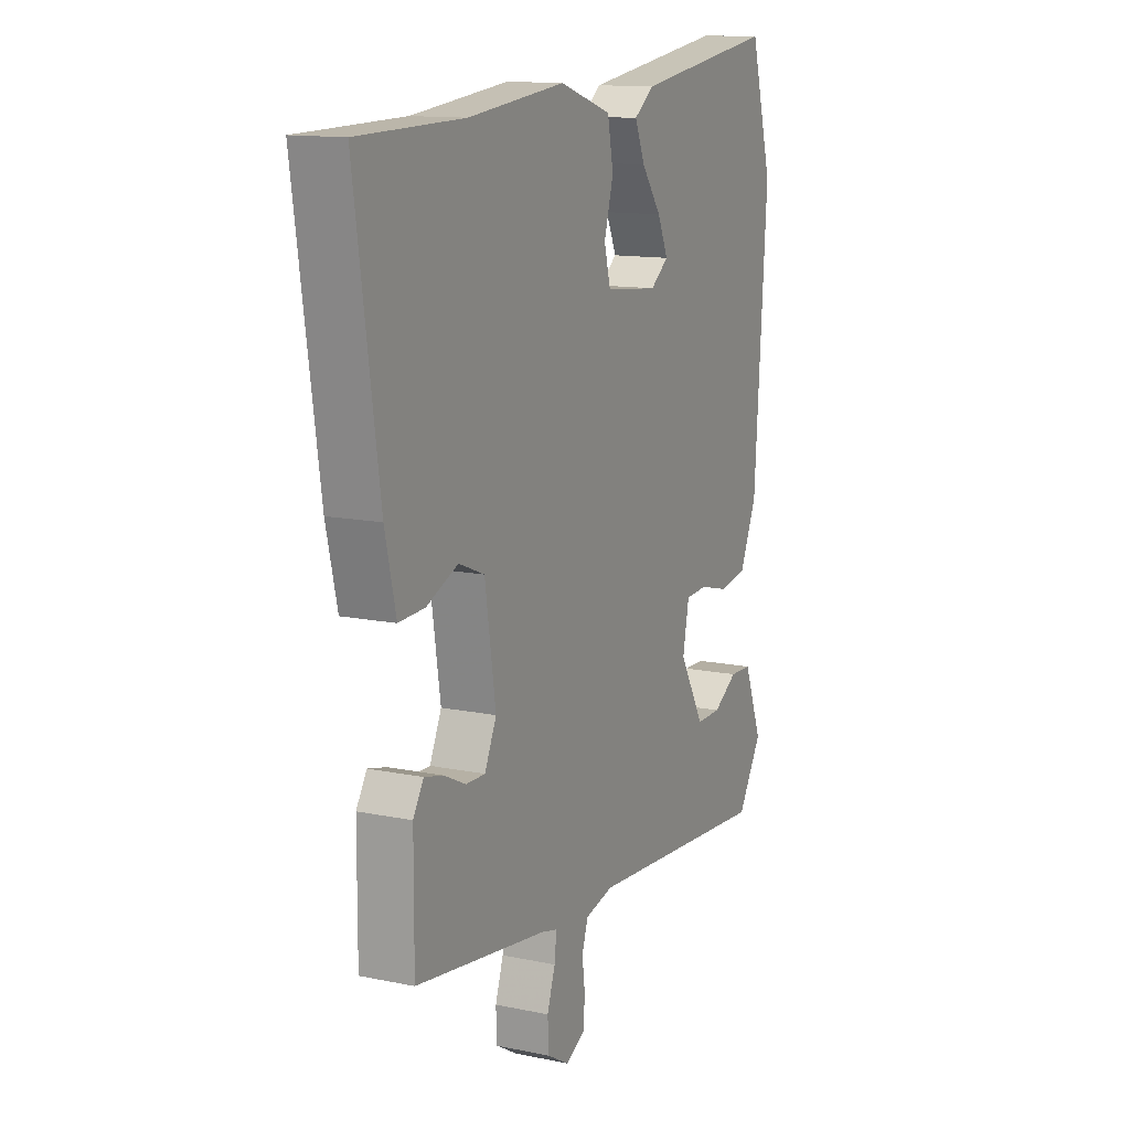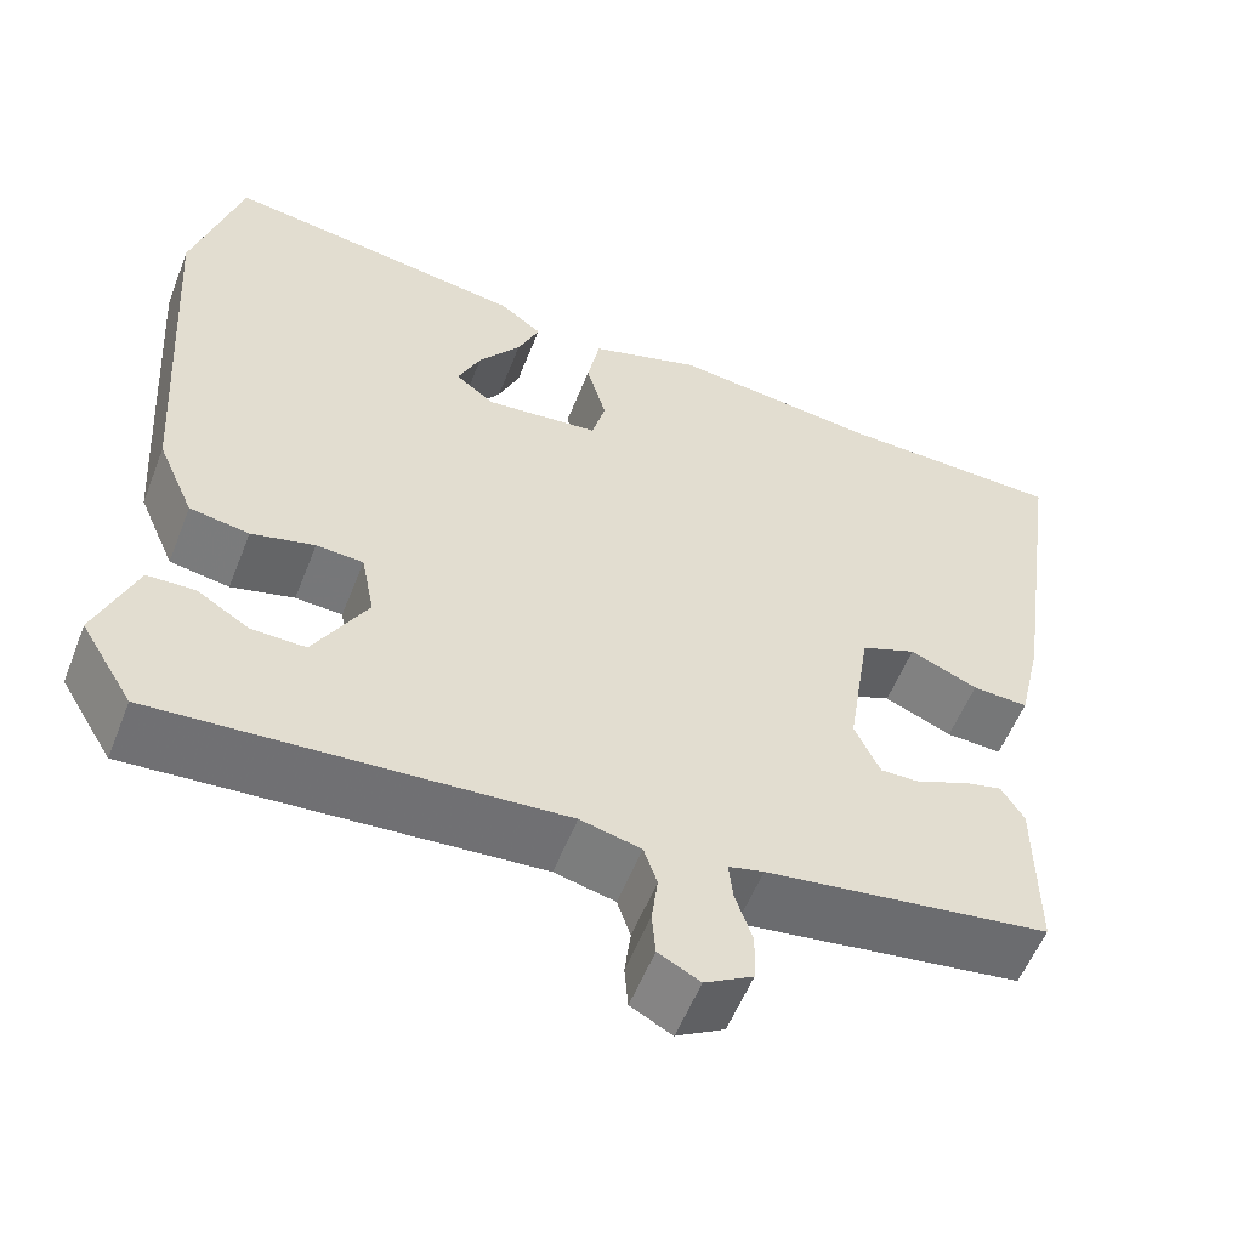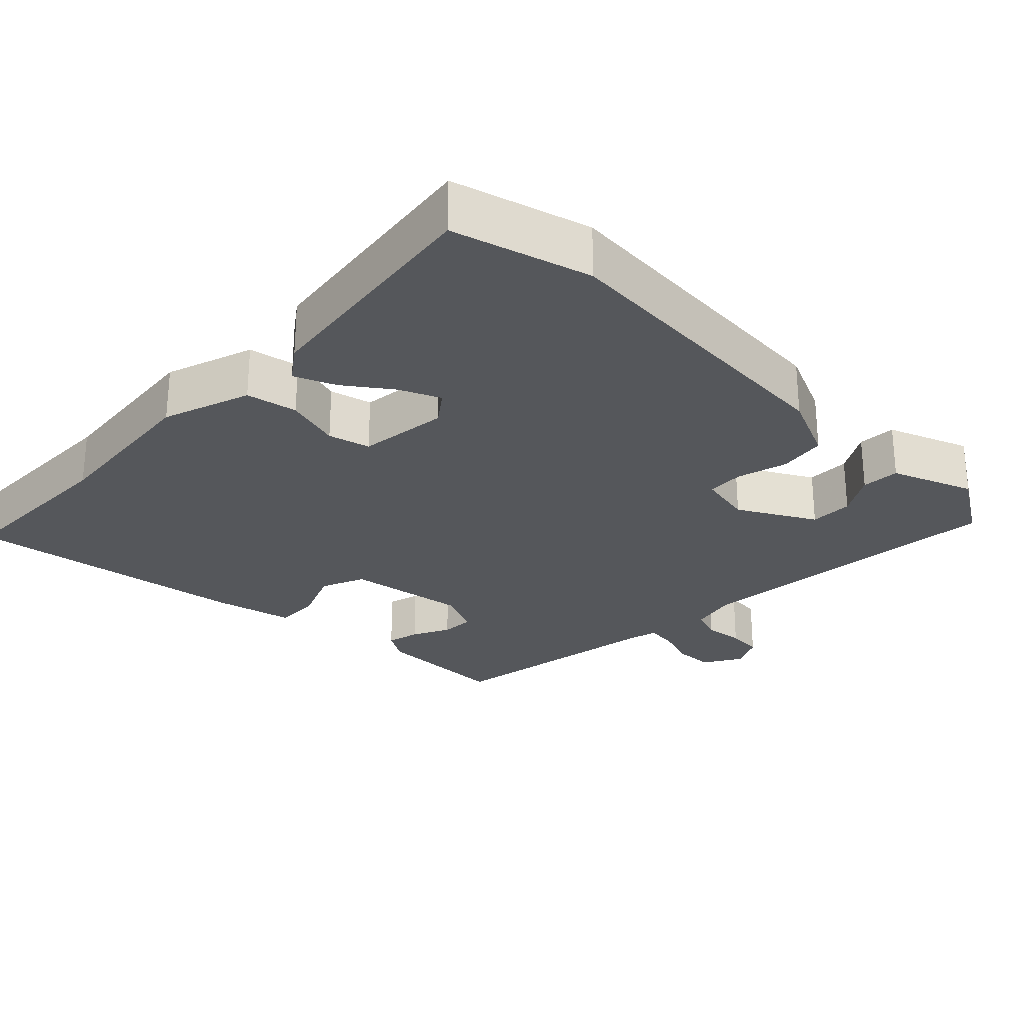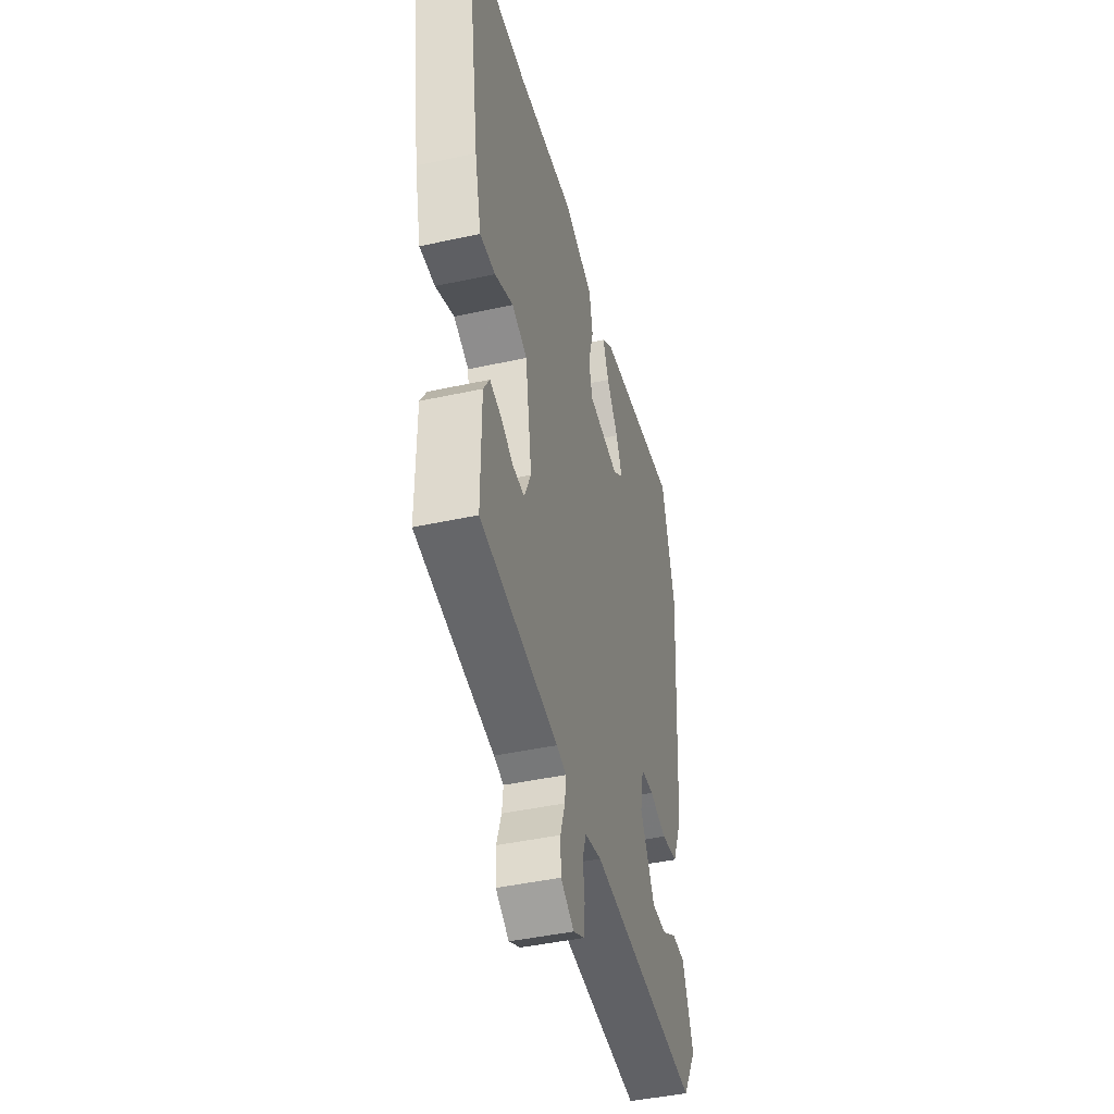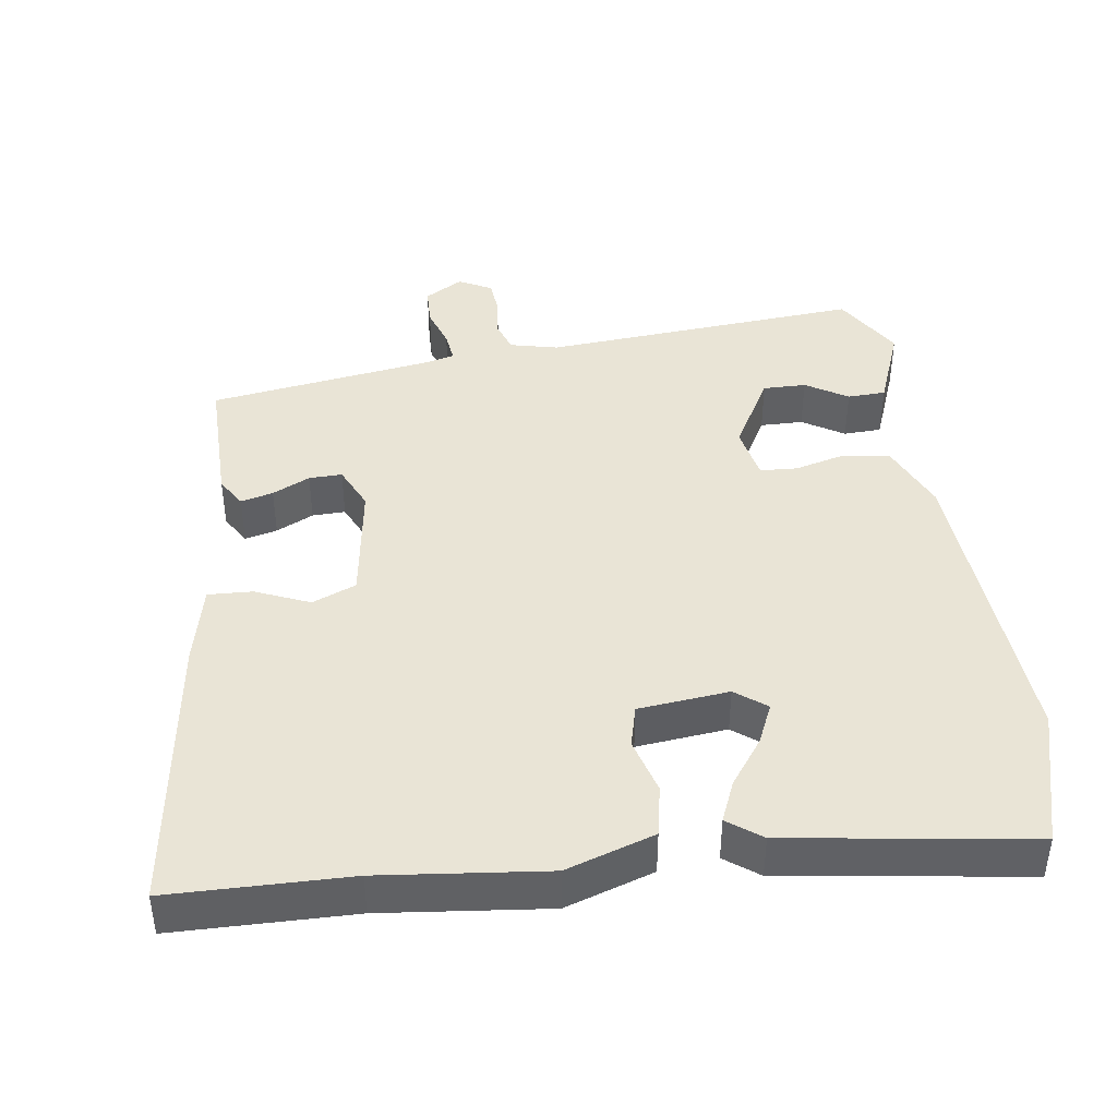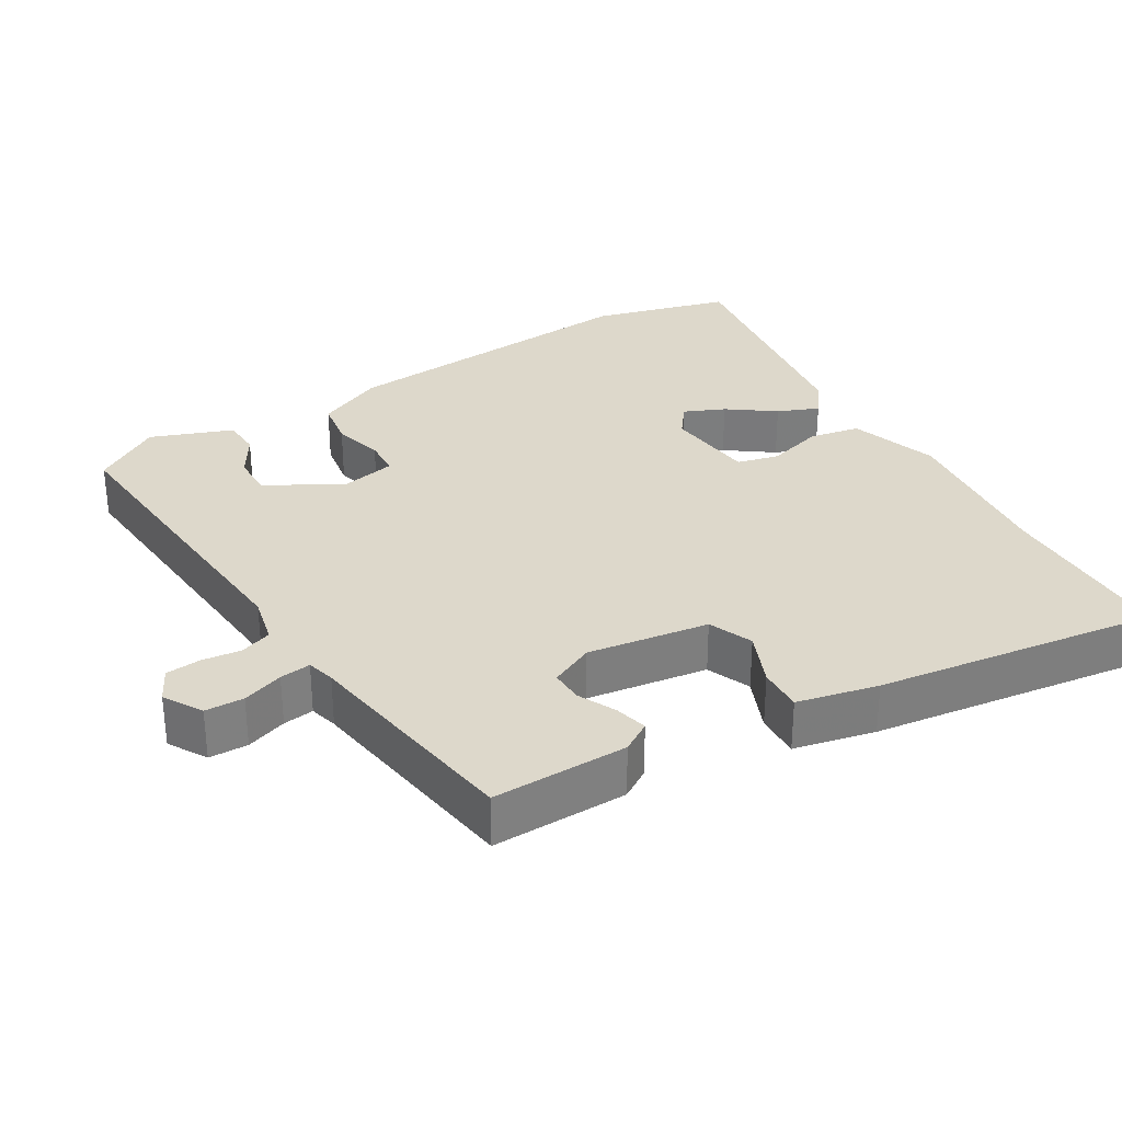
<metadata>
{"format":"obj","ext":"obj","renderer":"f3d","projection":"perspective","resolution":1024,"background":"white","views":[{"elev":13.0,"azim":-64.5,"up":"+Z"},{"elev":-56.3,"azim":158.6,"up":"+Z"},{"elev":-26.9,"azim":45.1,"up":"+Y"},{"elev":-43.9,"azim":-75.6,"up":"+Z"},{"elev":42.6,"azim":-8.2,"up":"+Y"},{"elev":31.5,"azim":-121.4,"up":"+Y"}]}
</metadata>
<code>
v -0.586 0.07 0.498
v -0.336 0.07 0.503
v -0.105 0.07 0.529
v 0.018 0.07 0.489
v 0.032 0.07 0.418
v 0.01 0.07 0.34
v 0.025 0.07 0.282
v 0.151 0.07 0.269
v 0.194 0.07 0.302
v 0.169 0.07 0.358
v 0.122 0.07 0.422
v 0.098 0.07 0.479
v 0.145 0.07 0.514
v 0.482 0.07 0.564
v 0.535 0.07 0.374
v 0.505 0.07 -0.06
v 0.464 0.07 -0.154
v 0.398 0.07 -0.165
v 0.328 0.07 -0.147
v 0.276 0.07 -0.15
v 0.261 0.07 -0.226
v 0.32 0.07 -0.331
v 0.38 0.07 -0.33
v 0.438 0.07 -0.294
v 0.491 0.07 -0.296
v 0.535 0.07 -0.409
v 0.477 0.07 -0.504
v 0.033 0.07 -0.471
v -0.034 0.07 -0.487
v -0.049 0.07 -0.531
v -0.042 0.07 -0.585
v -0.046 0.07 -0.634
v -0.092 0.07 -0.658
v -0.145 0.07 -0.627
v -0.147 0.07 -0.573
v -0.128 0.07 -0.516
v -0.123 0.07 -0.473
v -0.162 0.07 -0.463
v -0.476 0.07 -0.417
v -0.475 0.07 -0.229
v -0.45 0.07 -0.188
v -0.405 0.07 -0.199
v -0.353 0.07 -0.224
v -0.307 0.07 -0.225
v -0.279 0.07 -0.164
v -0.305 0.07 0.004
v -0.366 0.07 0.029
v -0.441 0.07 -0.003
v -0.503 0.07 -0.006
v -0.529 0.07 0.106
v -0.586 0 0.498
v -0.336 0 0.503
v -0.105 0 0.529
v 0.018 0 0.489
v 0.032 0 0.418
v 0.01 0 0.34
v 0.025 0 0.282
v 0.151 0 0.269
v 0.194 0 0.302
v 0.169 0 0.358
v 0.122 0 0.422
v 0.098 0 0.479
v 0.145 0 0.514
v 0.482 0 0.564
v 0.535 0 0.374
v 0.505 0 -0.06
v 0.464 0 -0.154
v 0.398 0 -0.165
v 0.328 0 -0.147
v 0.276 0 -0.15
v 0.261 0 -0.226
v 0.32 0 -0.331
v 0.38 0 -0.33
v 0.438 0 -0.294
v 0.491 0 -0.296
v 0.535 0 -0.409
v 0.477 0 -0.504
v 0.033 0 -0.471
v -0.034 0 -0.487
v -0.049 0 -0.531
v -0.042 0 -0.585
v -0.046 0 -0.634
v -0.092 0 -0.658
v -0.145 0 -0.627
v -0.147 0 -0.573
v -0.128 0 -0.516
v -0.123 0 -0.473
v -0.162 0 -0.463
v -0.476 0 -0.417
v -0.475 0 -0.229
v -0.45 0 -0.188
v -0.405 0 -0.199
v -0.353 0 -0.224
v -0.307 0 -0.225
v -0.279 0 -0.164
v -0.305 0 0.004
v -0.366 0 0.029
v -0.441 0 -0.003
v -0.503 0 -0.006
v -0.529 0 0.106
f 47 48 49 50
f 46 47 50 1
f 40 41 42 43
f 38 39 40 43
f 37 38 43 44
f 33 34 35 36
f 33 36 37
f 30 31 32 33
f 30 33 37
f 29 30 37 44
f 25 26 27 28
f 23 24 25
f 23 25 28 29
f 16 17 18 19
f 16 19 20
f 15 16 20
f 14 15 20
f 10 11 12 13
f 9 10 13 14
f 3 4 5 6
f 2 3 6 7
f 46 1 2 7
f 45 46 7 8
f 44 45 8 9
f 22 23 29
f 21 22 29 44
f 20 21 44 9
f 9 14 20
f 100 99 98 97
f 51 100 97 96
f 93 92 91 90
f 93 90 89 88
f 94 93 88 87
f 86 85 84 83
f 87 86 83
f 83 82 81 80
f 87 83 80
f 94 87 80 79
f 78 77 76 75
f 75 74 73
f 79 78 75 73
f 69 68 67 66
f 70 69 66
f 70 66 65
f 70 65 64
f 63 62 61 60
f 64 63 60 59
f 56 55 54 53
f 57 56 53 52
f 57 52 51 96
f 58 57 96 95
f 59 58 95 94
f 79 73 72
f 94 79 72 71
f 59 94 71 70
f 70 64 59
f 1 51 52 2
f 2 52 53 3
f 3 53 54 4
f 4 54 55 5
f 5 55 56 6
f 6 56 57 7
f 7 57 58 8
f 8 58 59 9
f 9 59 60 10
f 10 60 61 11
f 11 61 62 12
f 12 62 63 13
f 13 63 64 14
f 14 64 65 15
f 15 65 66 16
f 16 66 67 17
f 17 67 68 18
f 18 68 69 19
f 19 69 70 20
f 20 70 71 21
f 21 71 72 22
f 22 72 73 23
f 23 73 74 24
f 24 74 75 25
f 25 75 76 26
f 26 76 77 27
f 27 77 78 28
f 28 78 79 29
f 29 79 80 30
f 30 80 81 31
f 31 81 82 32
f 32 82 83 33
f 33 83 84 34
f 34 84 85 35
f 35 85 86 36
f 36 86 87 37
f 37 87 88 38
f 38 88 89 39
f 39 89 90 40
f 40 90 91 41
f 41 91 92 42
f 42 92 93 43
f 43 93 94 44
f 44 94 95 45
f 45 95 96 46
f 46 96 97 47
f 47 97 98 48
f 48 98 99 49
f 49 99 100 50
f 50 100 51 1

</code>
